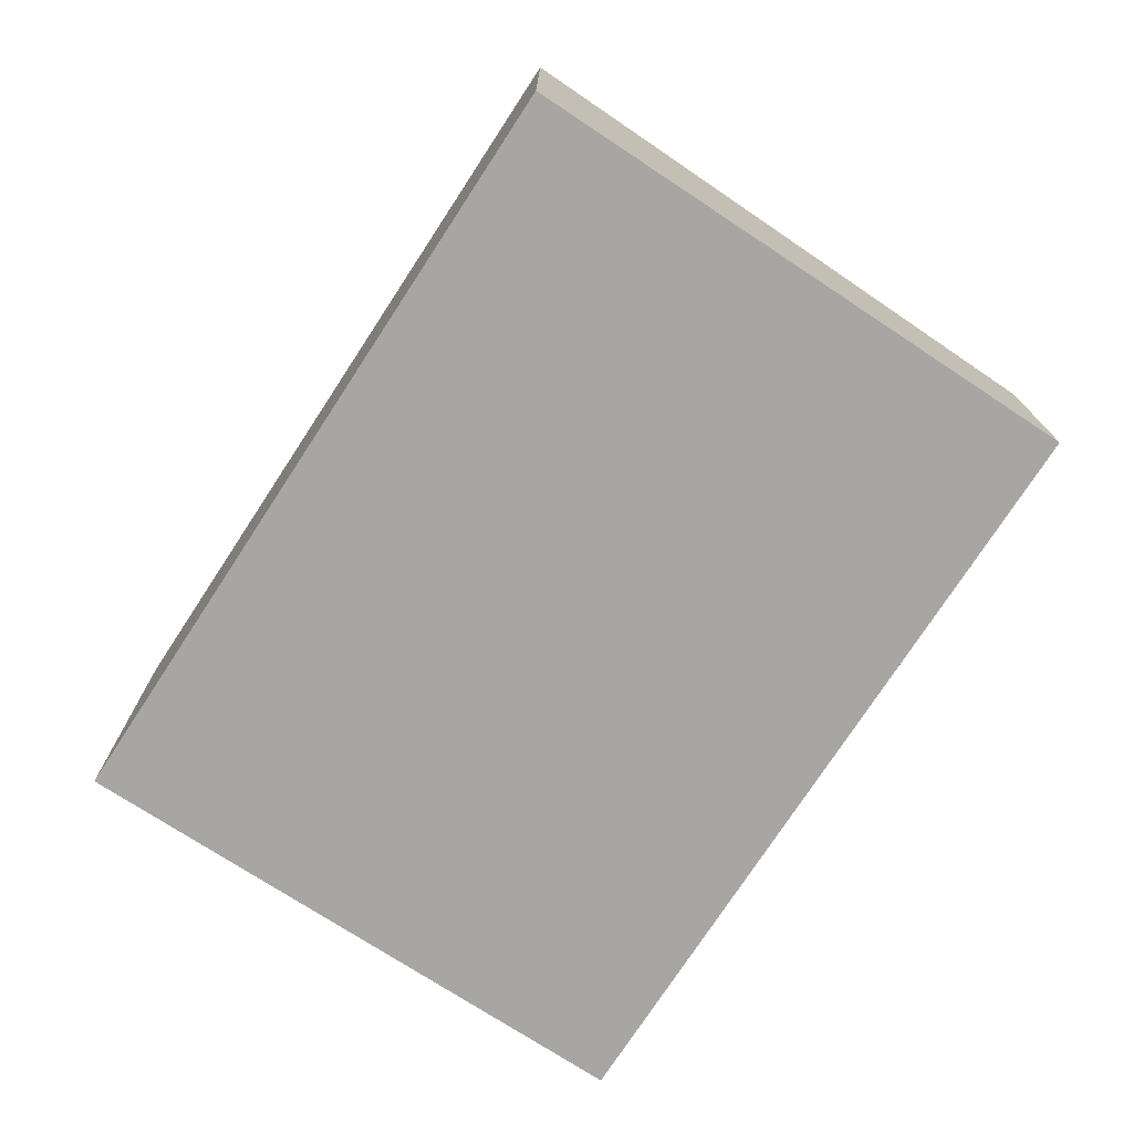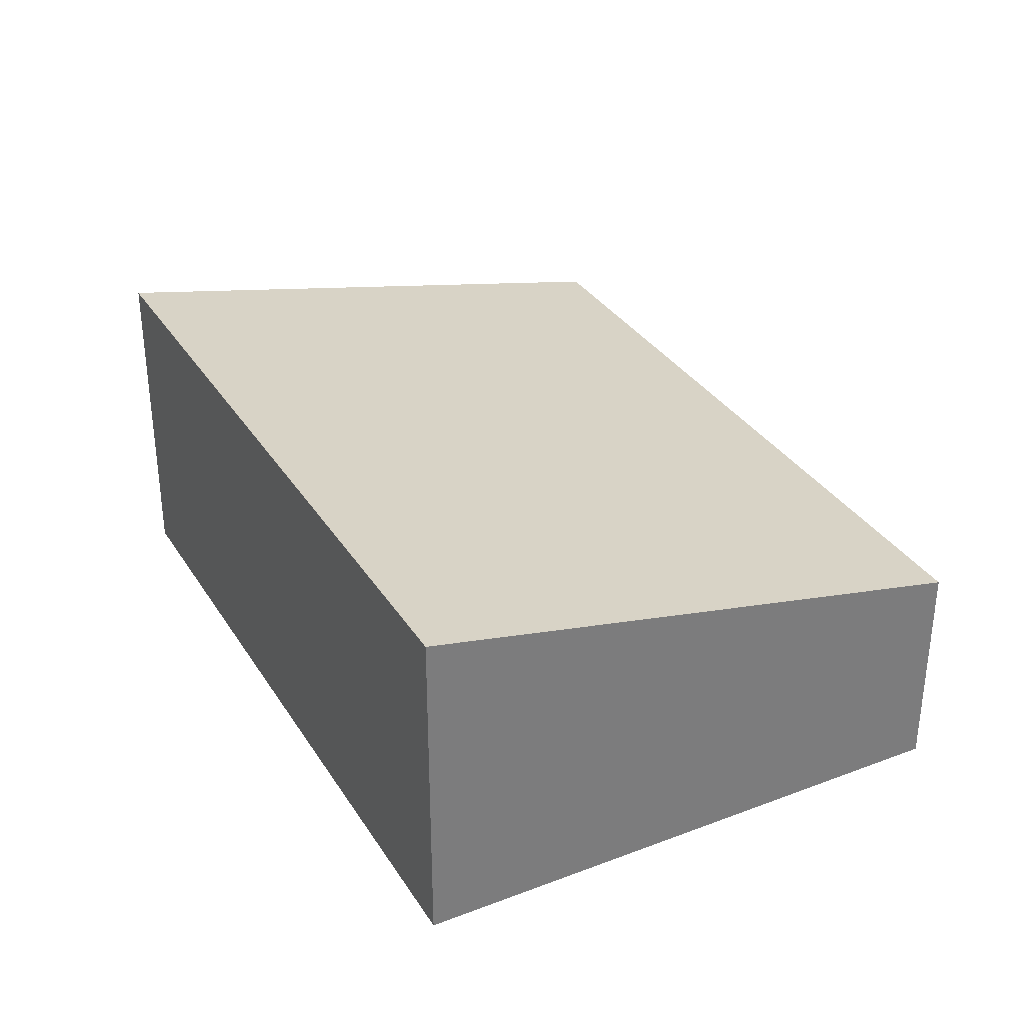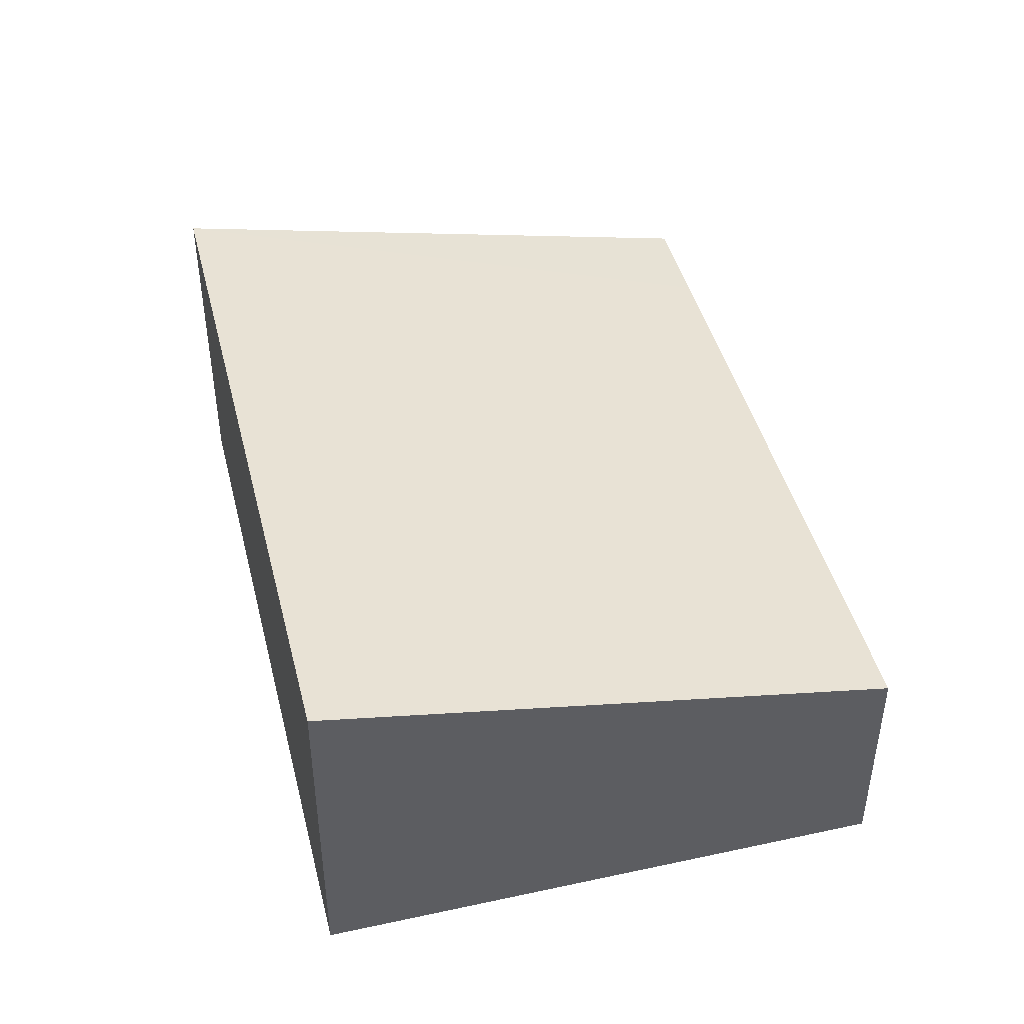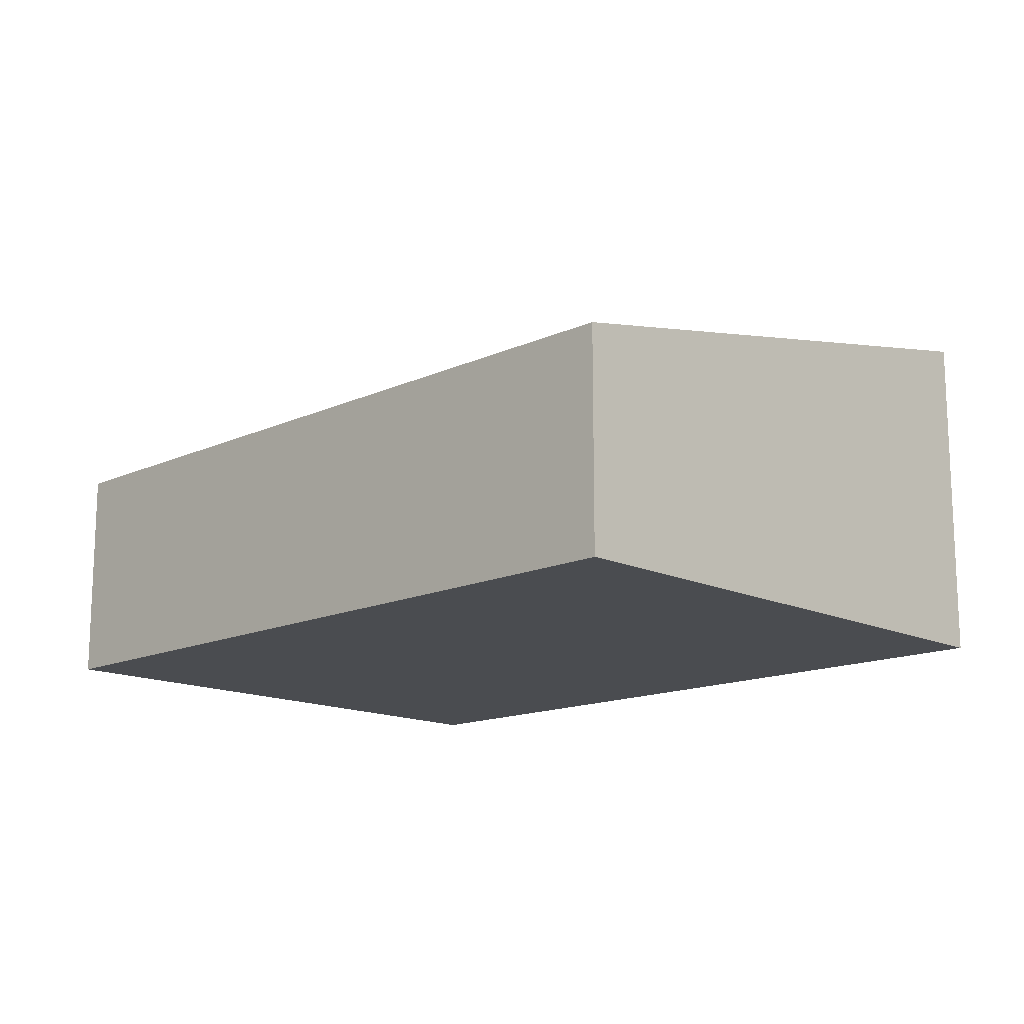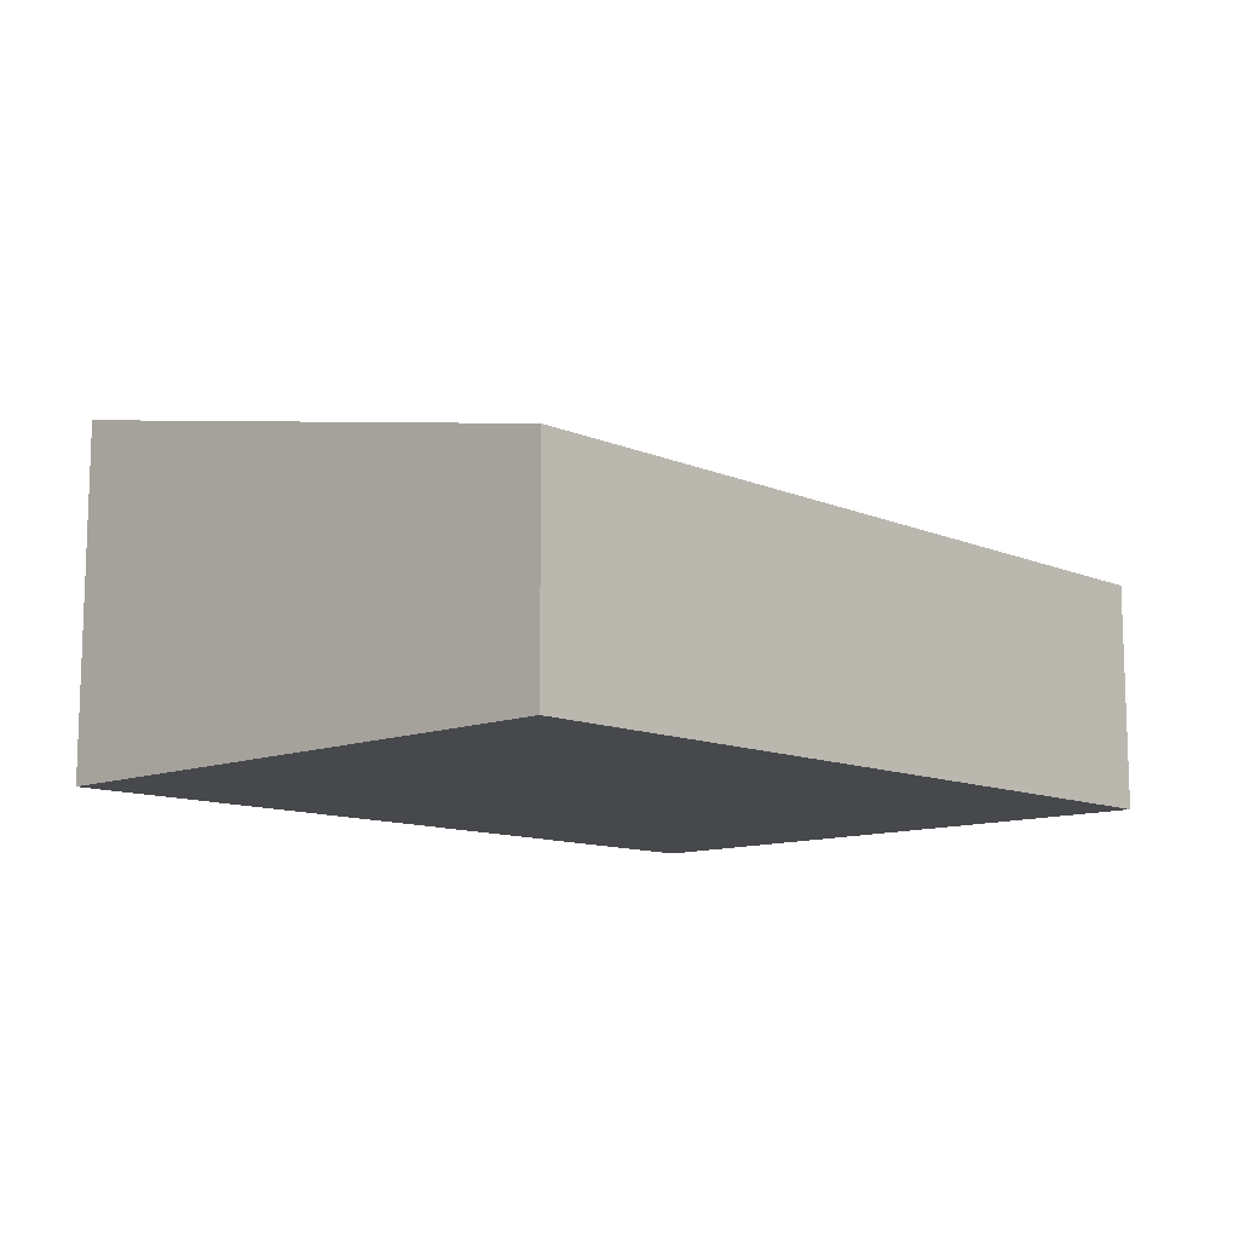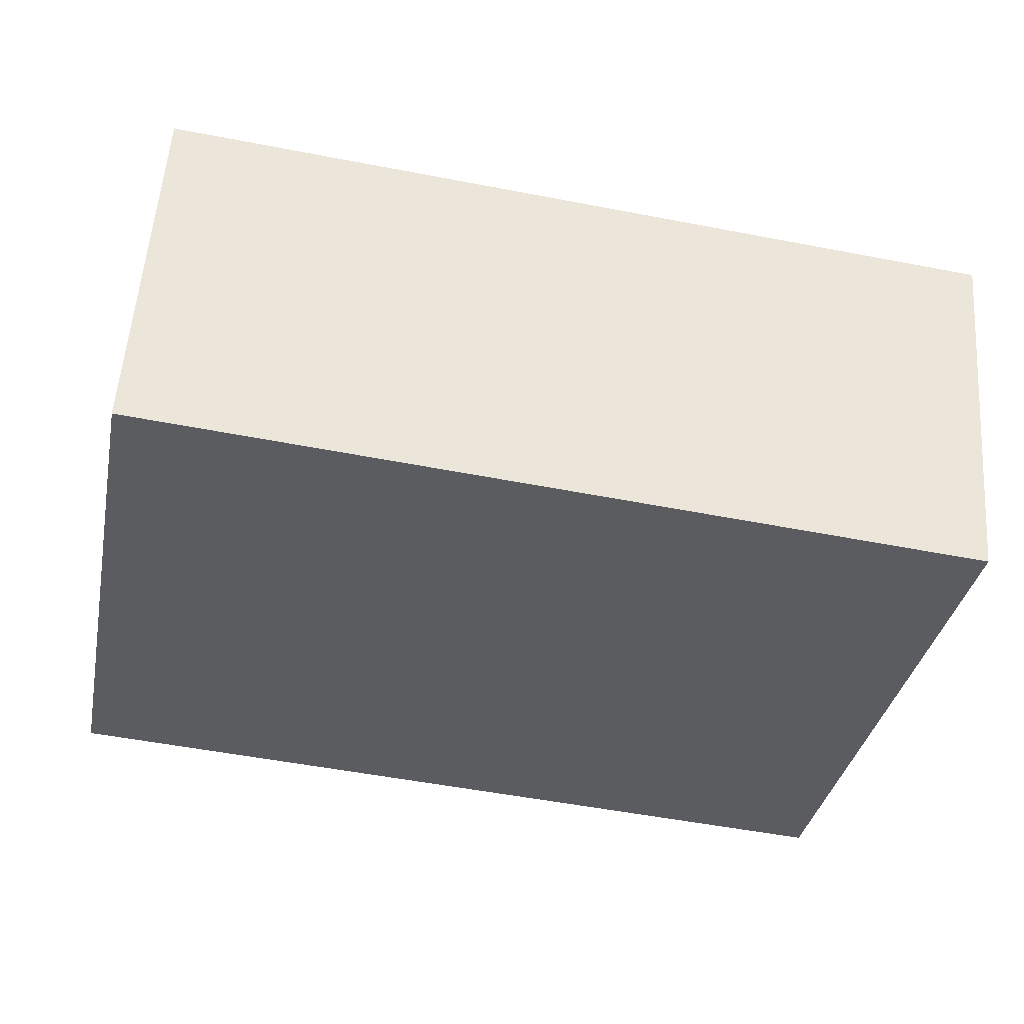
<metadata>
{"format":"obj","ext":"obj","renderer":"f3d","projection":"perspective","resolution":1024,"background":"white","views":[{"elev":-74.0,"azim":67.4,"up":"+Y"},{"elev":32.7,"azim":73.2,"up":"+Y"},{"elev":43.7,"azim":86.6,"up":"+Y"},{"elev":-14.7,"azim":-125.1,"up":"+Y"},{"elev":-11.4,"azim":144.1,"up":"+Y"},{"elev":55.5,"azim":4.2,"up":"+Z"}]}
</metadata>
<code>
v  8.245 2.347 -1.466
v  1.166 3.6 6.188
v  9.414 3.6 4.635
v  1.119 2.332 -0.199
v  0 2.329 1.426e-16
v  8.245 8.977e-17 -1.466
v  1.119 1.219e-17 -0.199
v  0 0 0
v  1.166 -3.789e-16 6.188
v  9.414 -2.838e-16 4.635
g defaultobject
f 1 2 3
f 2 1 4
f 2 4 5
f 6 4 1
f 4 6 7
f 4 7 5
f 5 7 8
f 5 9 2
f 9 5 8
f 9 3 2
f 3 9 10
f 10 1 3
f 1 10 6
f 7 9 8
f 9 7 6
f 9 6 10

</code>
